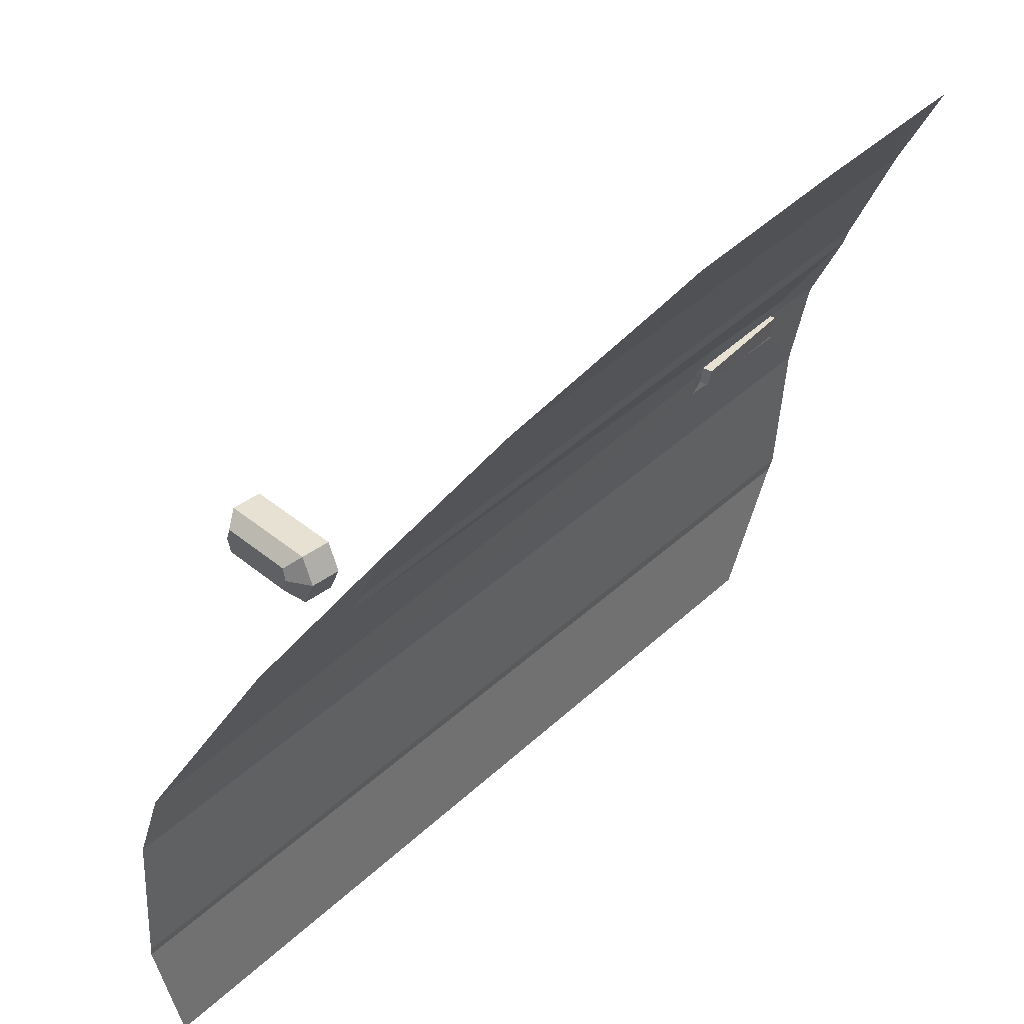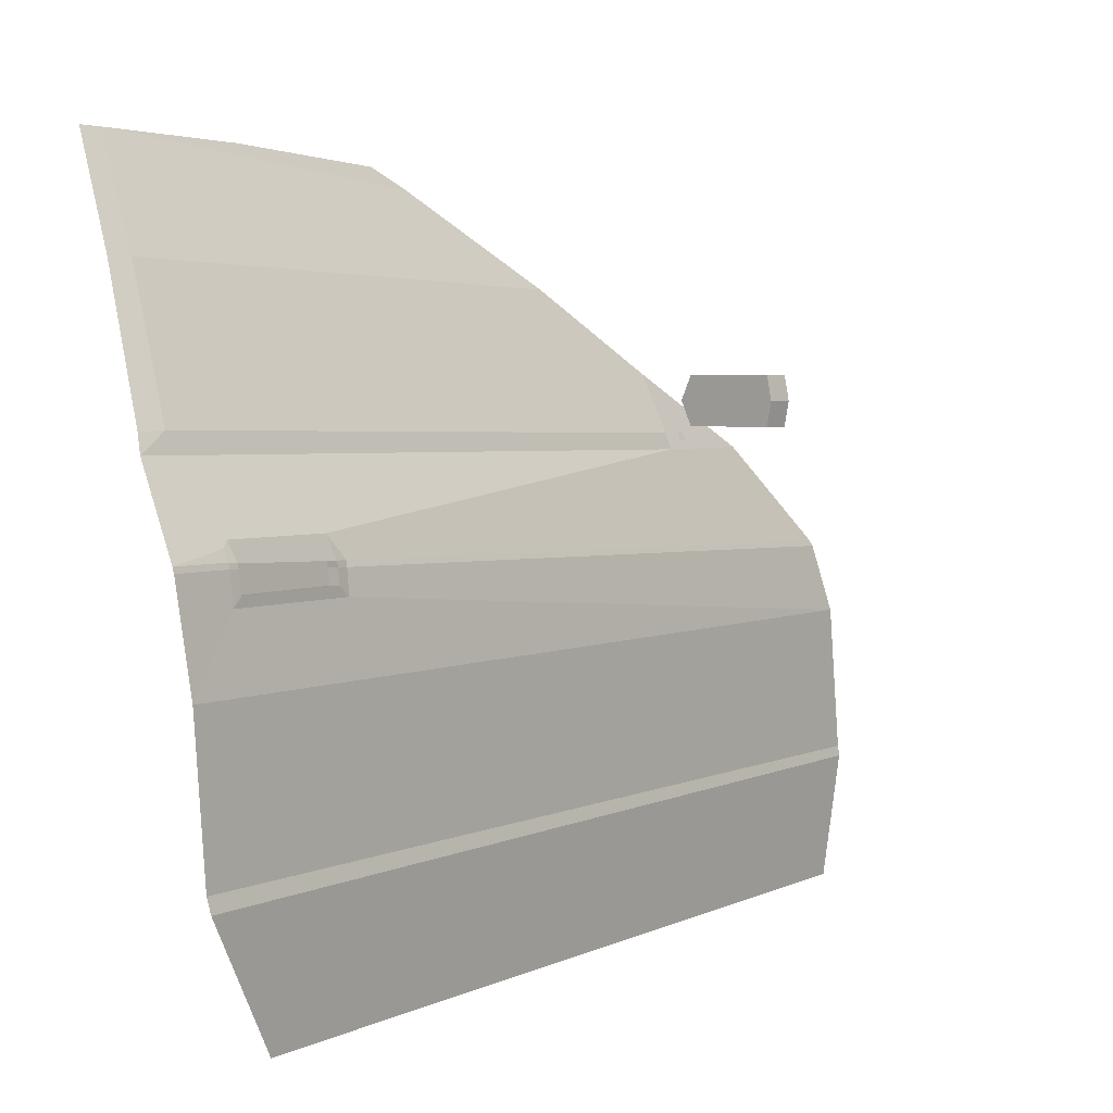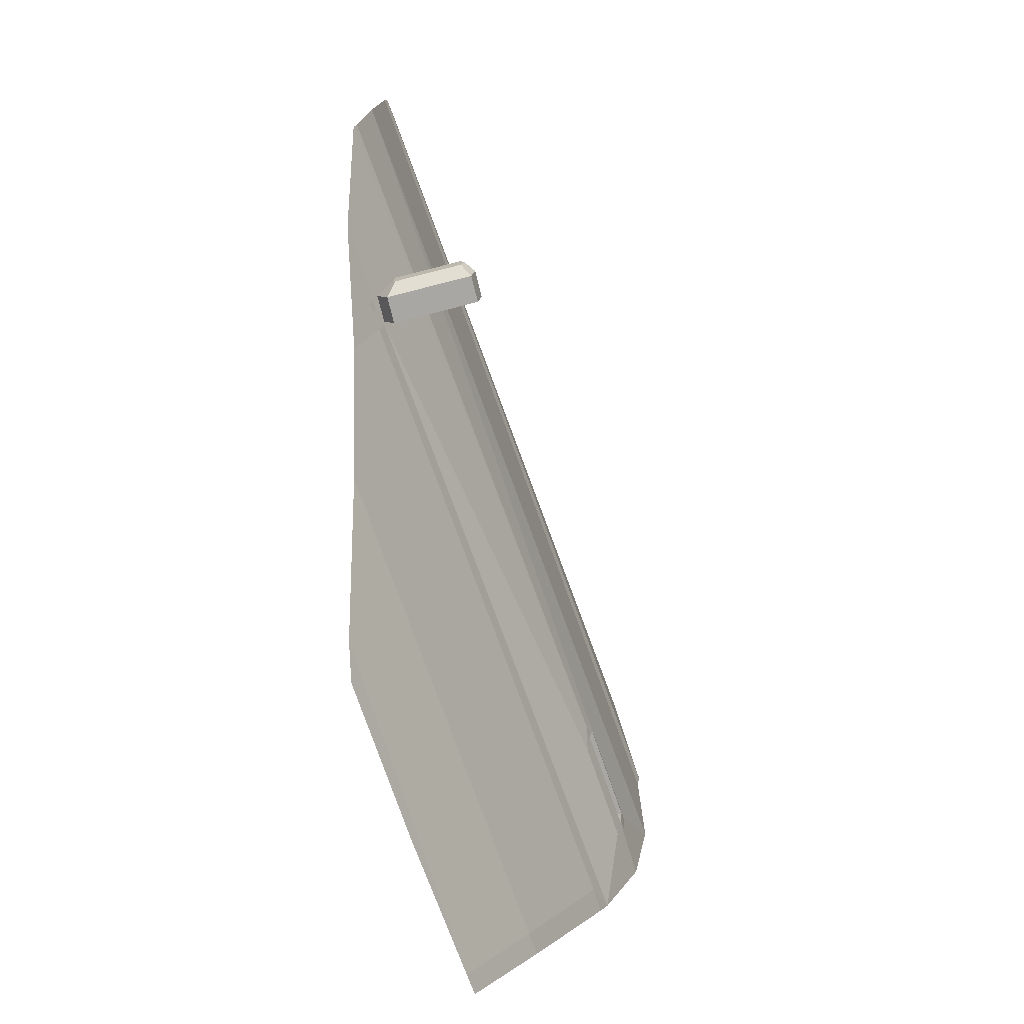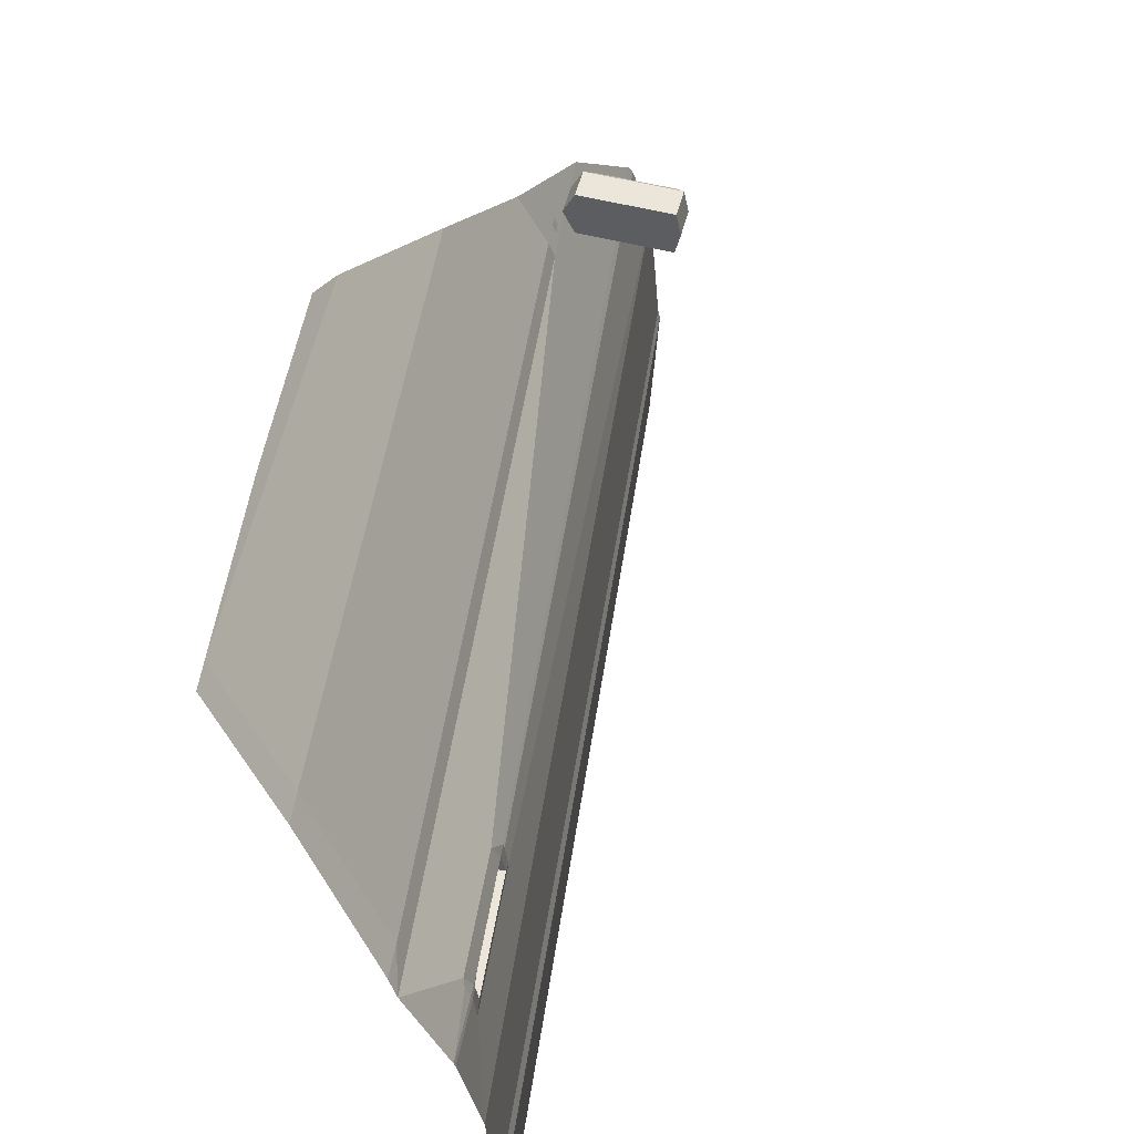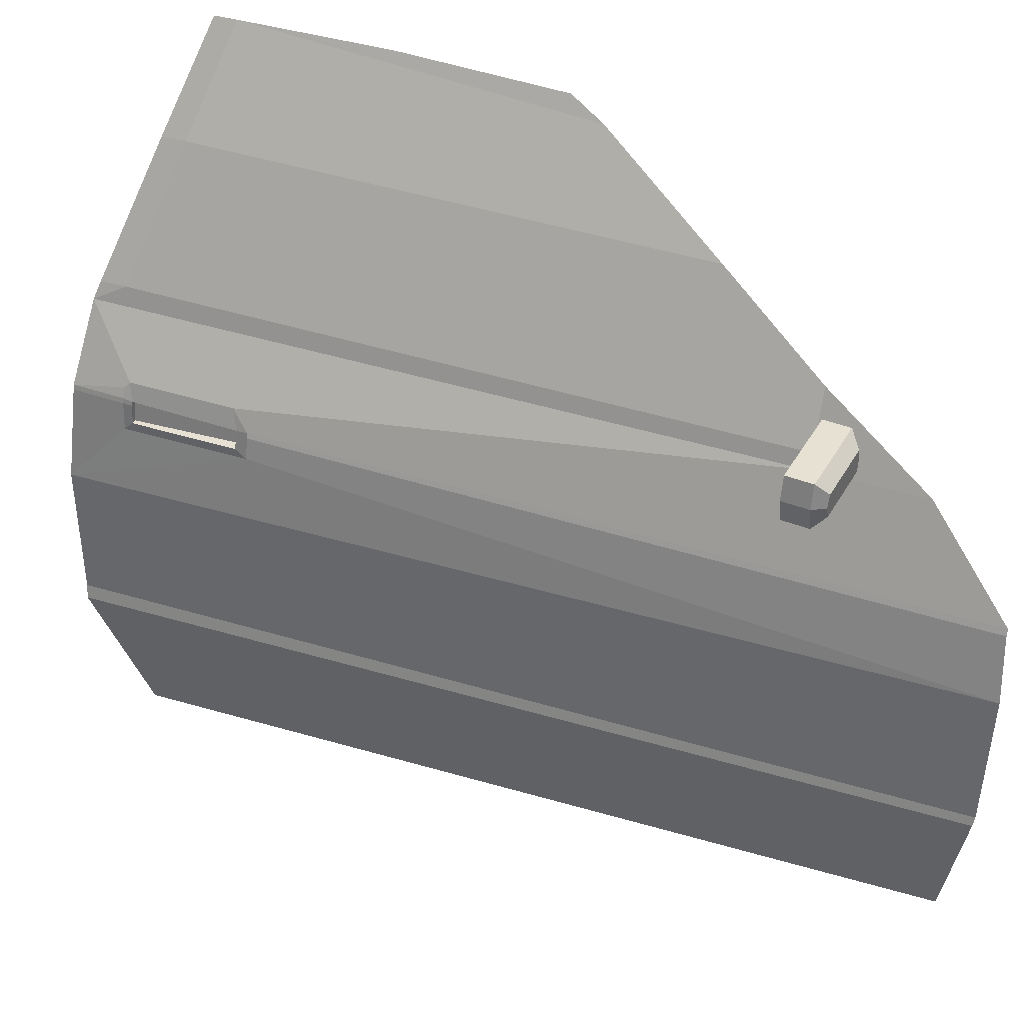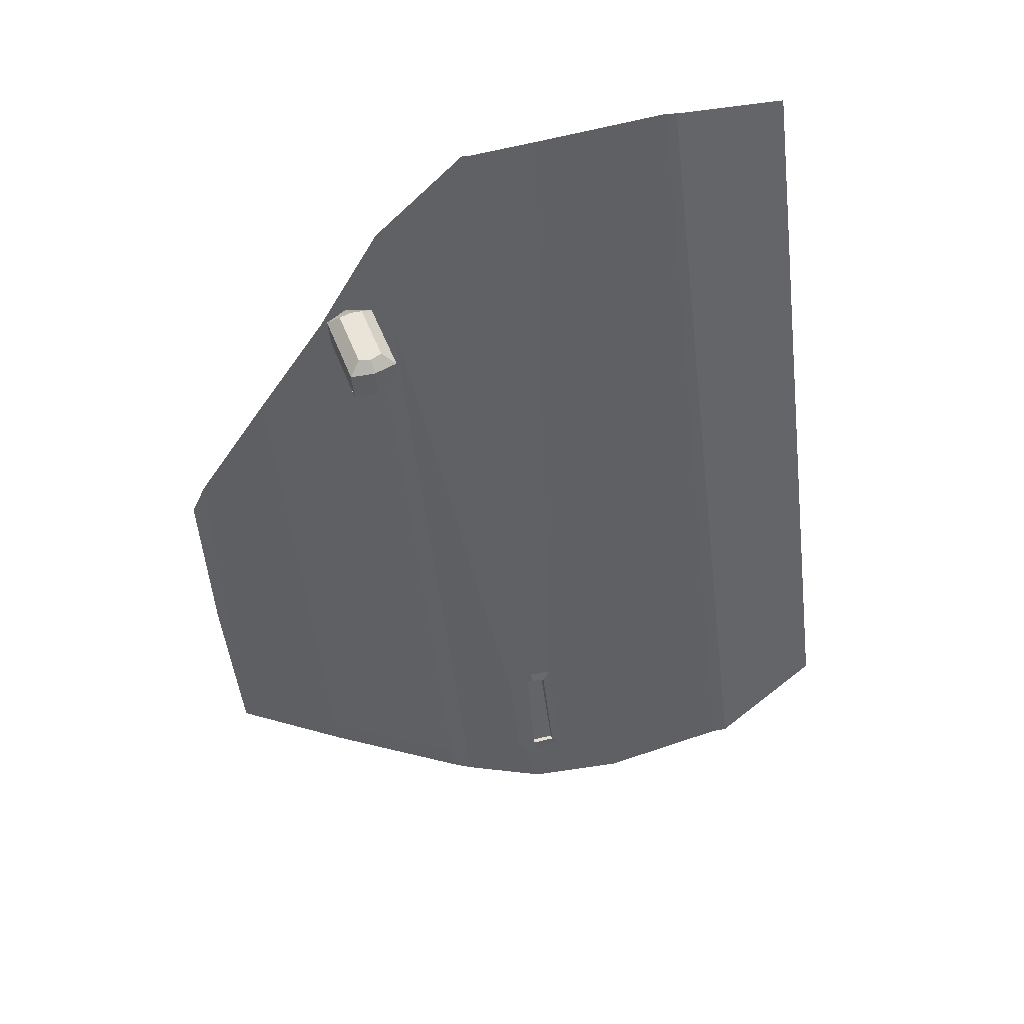
<metadata>
{"format":"obj","ext":"obj","renderer":"f3d","projection":"perspective","resolution":1024,"background":"white","views":[{"elev":38.6,"azim":60.1,"up":"+Y"},{"elev":3.9,"azim":-125.4,"up":"+Y"},{"elev":15.6,"azim":177.6,"up":"+Z"},{"elev":55.6,"azim":-151.2,"up":"+Y"},{"elev":38.8,"azim":-49.2,"up":"+Y"},{"elev":61.1,"azim":-110.0,"up":"+Z"}]}
</metadata>
<code>
o rightdoor
v -0.6117 0.1832 0.5334
v -0.6384 -0.01724 0.5457
v -0.6265 0.1192 0.5447
v -0.6083 0.1889 0.532
v -0.9333 -0.1514 -0.2712
v -0.603 0.2839 0.437
v -0.61 0.4337 0.2
v -0.6048 0.52 0.05661
v -0.607 0.5388 0.01924
v -0.6643 0.5476 -0.147
v -0.7271 0.5493 -0.3197
v -0.8775 0.3133 -0.3473
v -0.8867 0.296 -0.35
v -0.7189 0.5493 -0.2971
v -0.869 0.3141 -0.3203
v -0.6349 0.2997 0.3285
v -0.6099 0.3555 0.3194
v -0.6402 0.2842 0.3304
v -0.6411 -0.02673 0.5451
v -0.6447 -0.1441 0.5218
v -0.9539 -0.01961 -0.3346
v -0.9492 0.1192 -0.3417
v -0.9571 -0.03345 -0.3327
v -0.8682 0.2059 -0.1643
v -0.8673 0.2116 -0.1647
v -0.872 0.2059 -0.1747
v -0.8711 0.2116 -0.1751
v -0.9072 0.2274 -0.2931
v -0.9152 0.183 -0.2901
v -0.9119 0.1921 -0.281
v -0.8716 0.183 -0.1645
v -0.8754 0.1921 -0.1751
v -0.9086 0.2159 -0.2822
v -0.9114 0.2172 -0.2915
v -0.9094 0.2114 -0.2819
v -0.9127 0.2121 -0.2911
v -0.9278 0.2172 -0.3459
v -0.9291 0.2121 -0.3454
v -0.867 0.2329 -0.1823
v -0.9035 0.2335 -0.2884
v -0.7968 0.4446 -0.3309
v -0.7883 0.4453 -0.3063
v -0.8626 0.2059 -0.1781
v -0.8618 0.2116 -0.1785
v -0.907 0.1921 -0.2828
v -0.8661 0.1921 -0.1785
v -0.9037 0.2159 -0.284
v -0.9045 0.2114 -0.2837
v -0.7383 0.3548 0.367
v -0.7383 0.3063 0.367
v -0.7211 0.3426 0.4038
v -0.7211 0.3185 0.4038
v -0.6517 0.3548 0.3455
v -0.6517 0.3063 0.3455
v -0.6533 0.3426 0.3869
v -0.6533 0.3185 0.3869
v -0.743 0.3305 0.3682
v -0.7251 0.3305 0.4048
v -0.6509 0.3305 0.3863
v -0.6409 0.3305 0.3428
v -0.6313 0.292 0.3487
v -0.6281 0.292 0.3576
v -0.6283 0.3005 0.3476
v -0.6251 0.3005 0.3565
v -0.7315 0.3548 0.394
v -0.7315 0.3063 0.394
v -0.645 0.3548 0.3725
v -0.645 0.3063 0.3725
v -0.6342 0.3305 0.3698
v -0.7362 0.3305 0.3952
f 5 19 23
f 19 21 23
f 38 29 36
f 1 31 3
f 22 31 29
f 34 28 37
f 13 28 40
f 18 39 25
f 13 39 18
f 3 21 2
f 47 27 33
f 48 45 46
f 70 52 58
f 52 59 58
f 69 54 60
f 65 53 49
f 66 54 68
f 69 53 67
f 51 59 55
f 70 51 65
f 62 63 64
f 49 70 65
f 55 69 67
f 56 66 68
f 55 65 51
f 56 69 59
f 50 70 57
f 15 12 13
f 15 18 16
f 16 6 17
f 41 15 42
f 4 24 1
f 25 26 24
f 25 39 27
f 36 30 35
f 29 32 30
f 24 32 31
f 36 33 34
f 34 38 36
f 28 33 40
f 39 33 27
f 11 42 14
f 45 35 30
f 48 33 35
f 32 45 30
f 27 43 26
f 26 46 32
f 8 10 14
f 8 42 7
f 7 42 15
f 54 57 60
f 53 57 49
f 5 20 19
f 19 2 21
f 38 22 29
f 1 24 31
f 22 3 31
f 13 37 28
f 25 4 18
f 18 4 6
f 13 40 39
f 3 22 21
f 47 44 27
f 46 43 48
f 43 44 48
f 44 47 48
f 70 66 52
f 52 56 59
f 69 68 54
f 65 67 53
f 66 50 54
f 69 60 53
f 51 58 59
f 70 58 51
f 62 61 63
f 49 57 70
f 55 59 69
f 56 52 66
f 55 67 65
f 56 68 69
f 50 66 70
f 15 13 18
f 16 18 6
f 41 12 15
f 4 25 24
f 25 27 26
f 36 29 30
f 29 31 32
f 24 26 32
f 36 35 33
f 34 37 38
f 28 34 33
f 39 40 33
f 11 41 42
f 45 48 35
f 48 47 33
f 32 46 45
f 27 44 43
f 26 43 46
f 8 9 10
f 8 14 42
f 15 16 7
f 16 17 7
f 54 50 57
f 53 60 57

</code>
